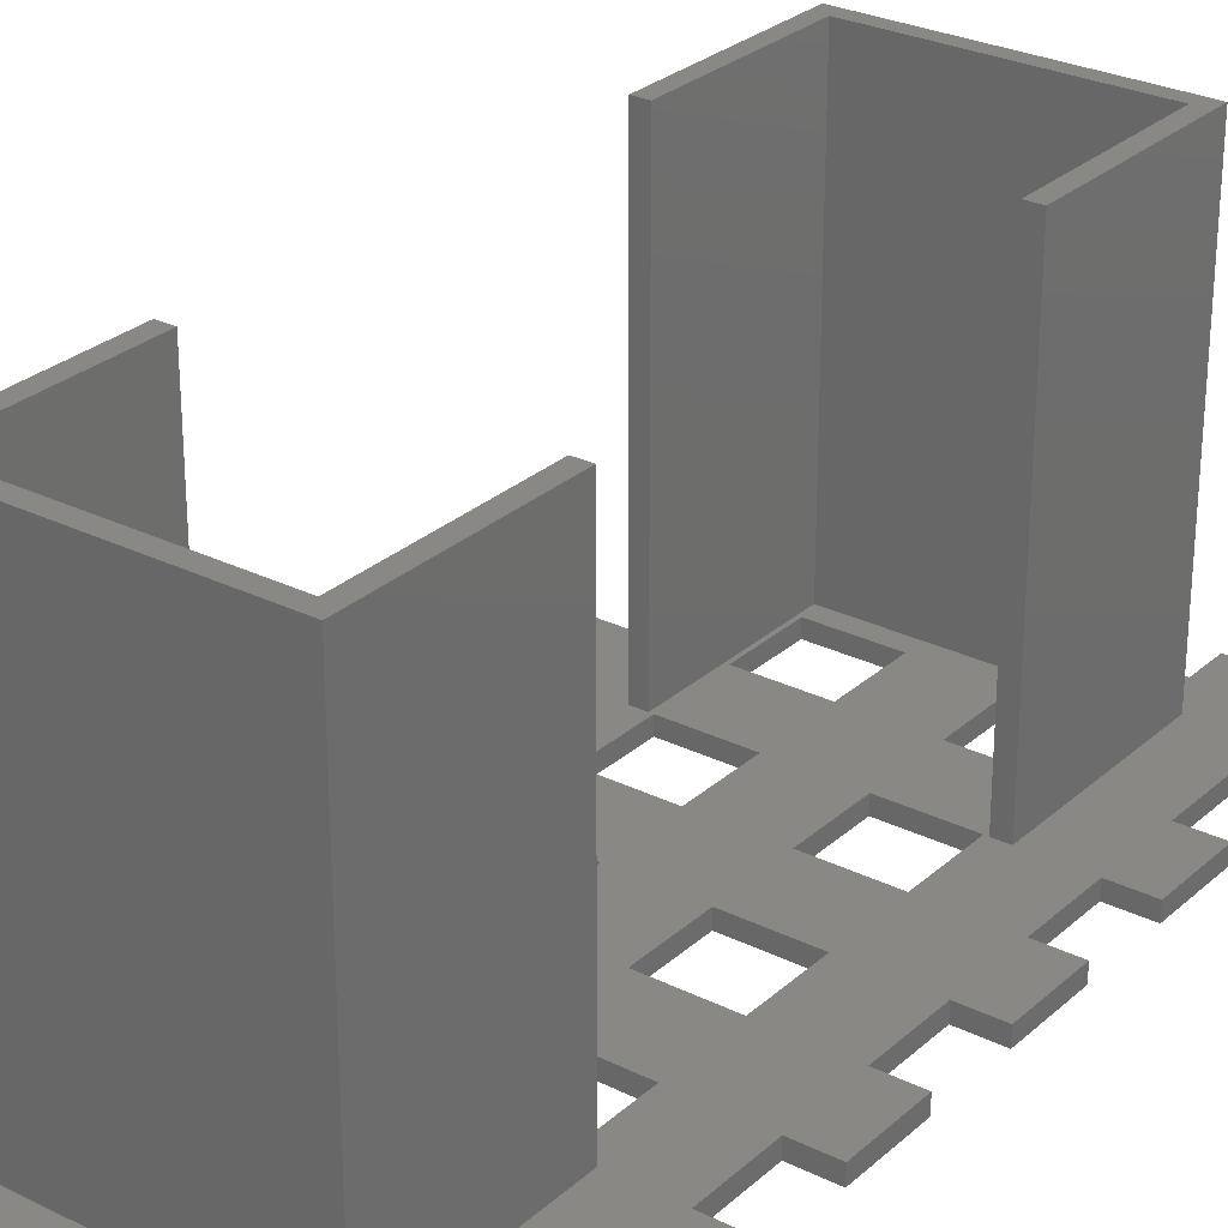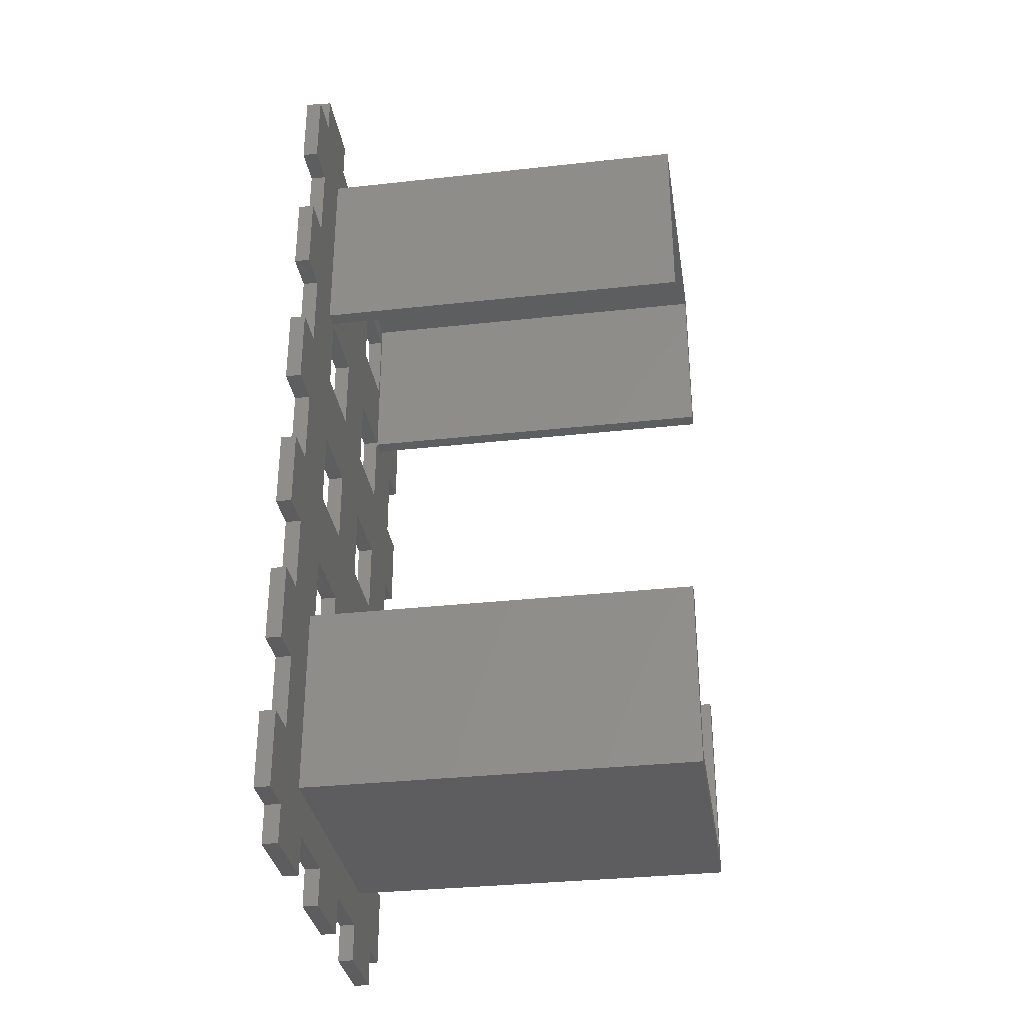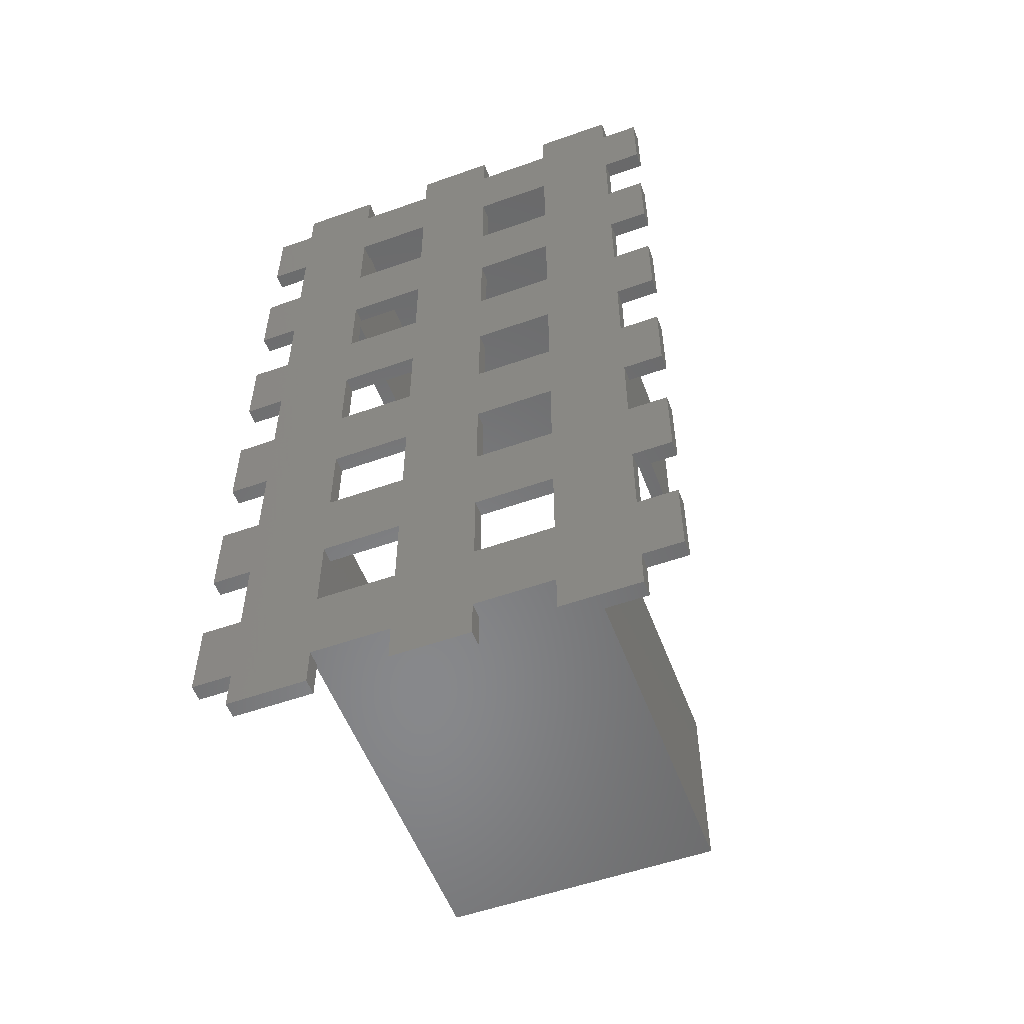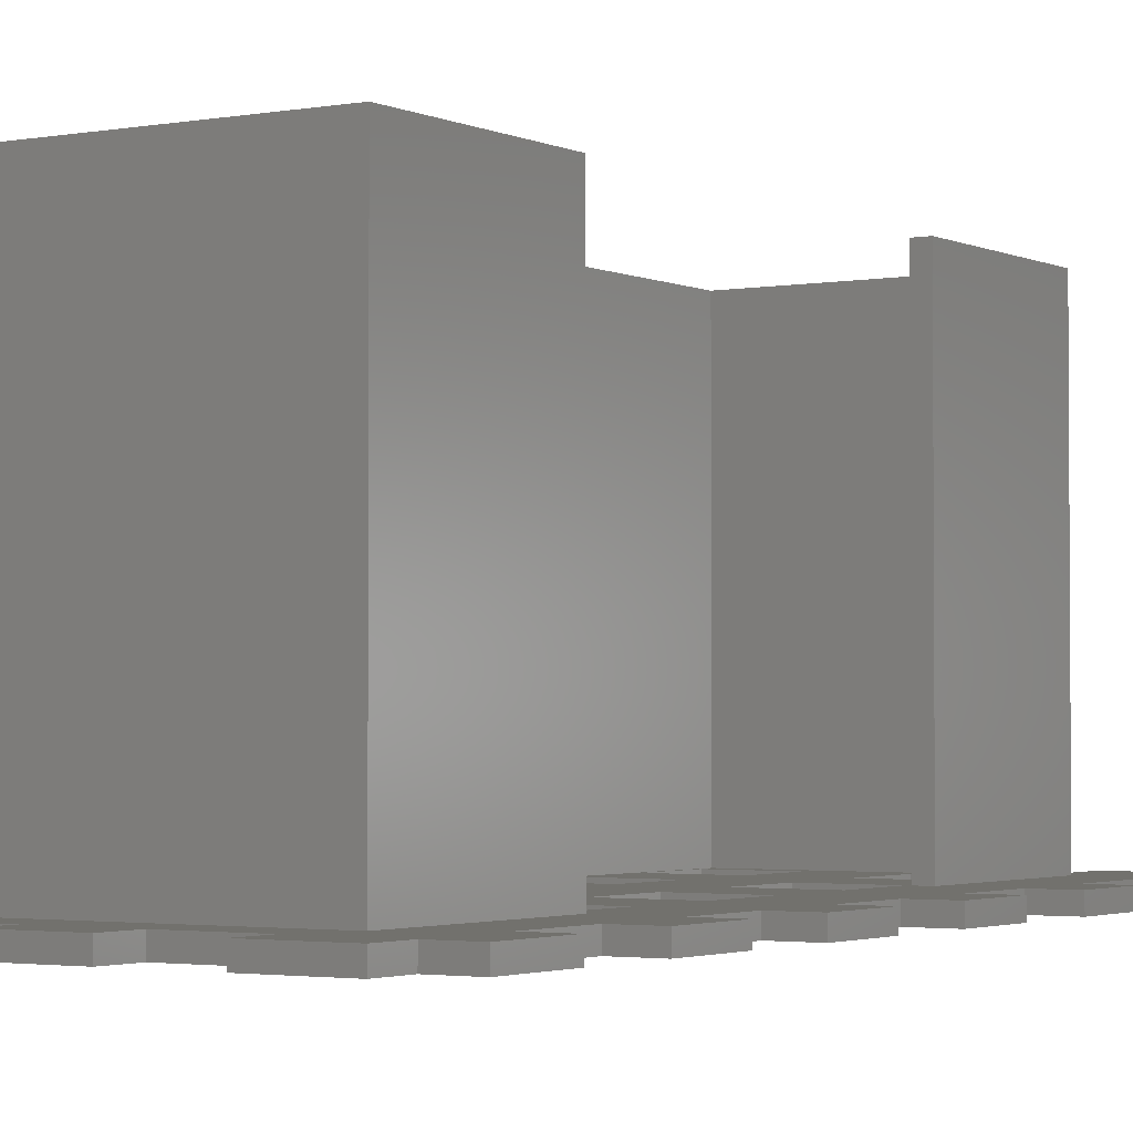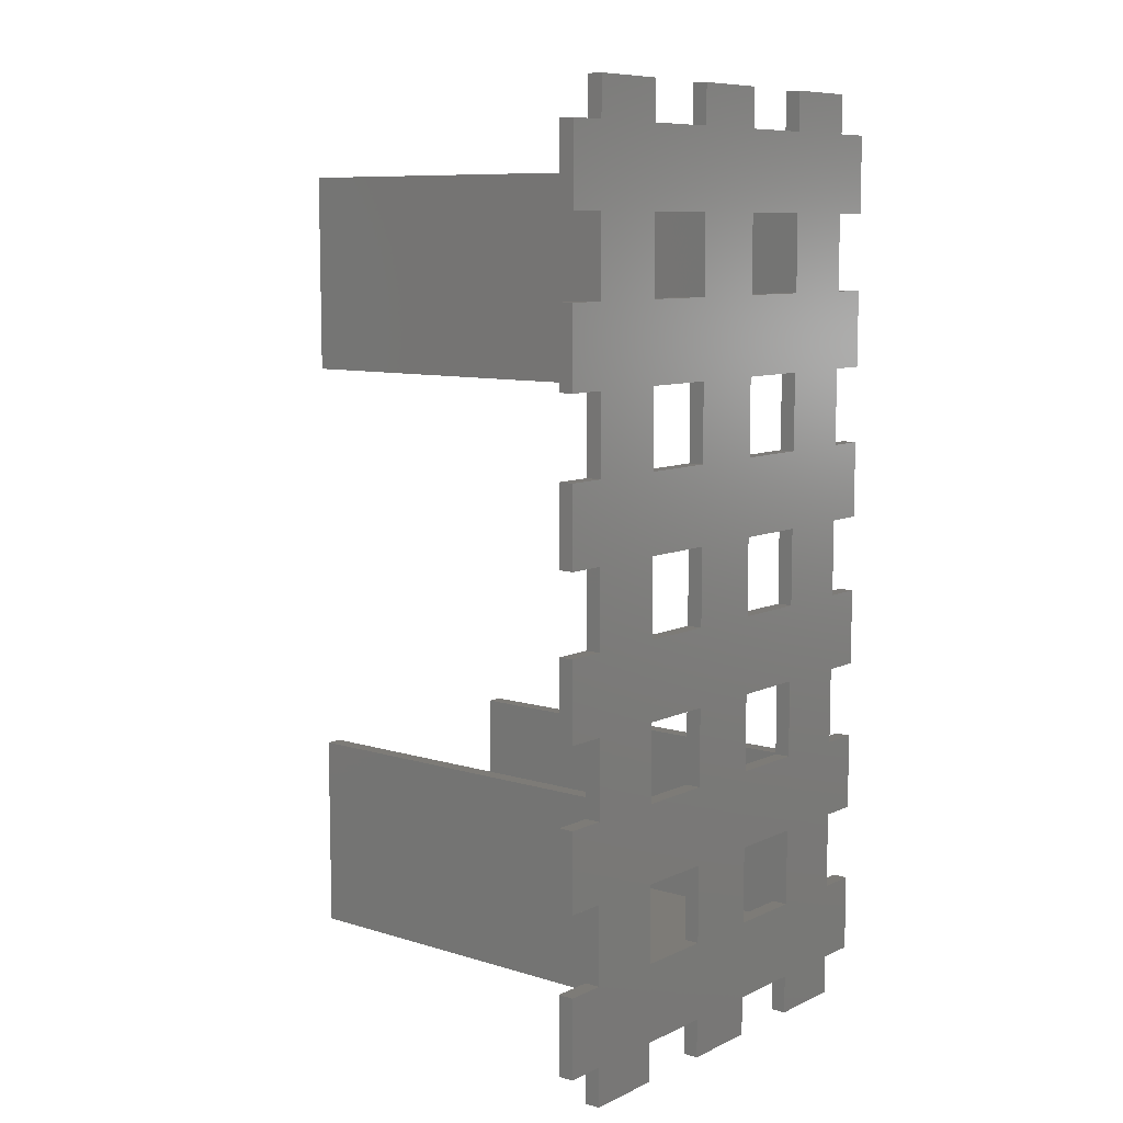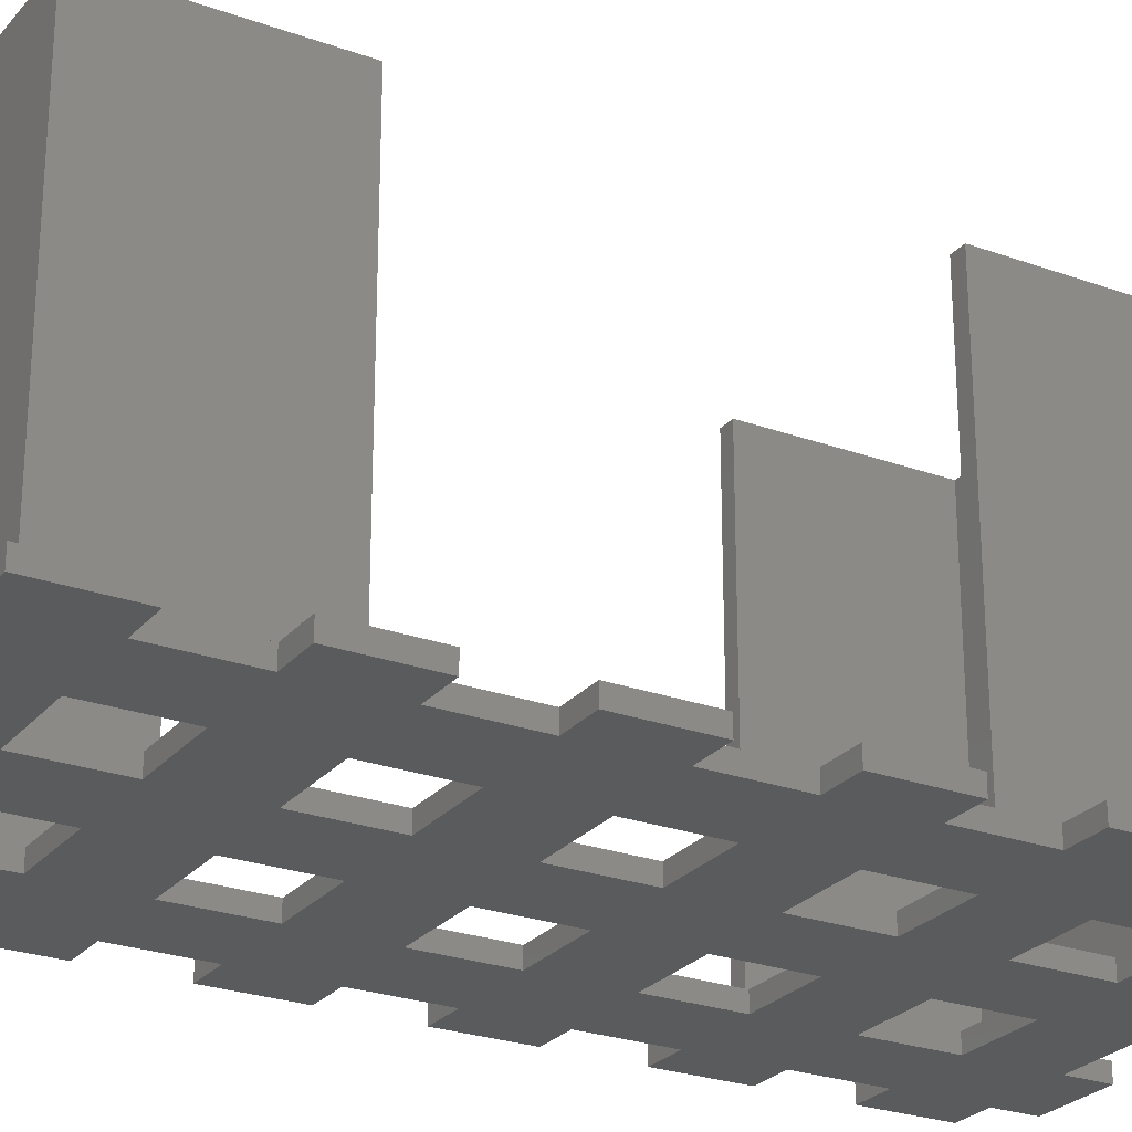
<metadata>
{"format":"stl","ext":"stl","renderer":"f3d","projection":"perspective","resolution":1024,"background":"white","views":[{"elev":27.8,"azim":37.0,"up":"+Z"},{"elev":-32.9,"azim":-81.3,"up":"+Y"},{"elev":-54.8,"azim":-159.5,"up":"+Y"},{"elev":-2.4,"azim":32.6,"up":"+Z"},{"elev":8.9,"azim":129.1,"up":"+Y"},{"elev":-25.6,"azim":59.9,"up":"+Z"}]}
</metadata>
<code>
# stl→obj: 248 verts, 532 faces
v -22.5 -75 2
v -22.5 -75 52
v -22.5 -99.5 2
v -22.5 -99.5 52
v -57.5 -99.5 2
v -57.5 -99.5 52
v -55.5 -97.5 2
v -55.5 -97.5 52
v -24.5 -97.5 2
v -24.5 -97.5 52
v -55.5 -75 2
v -55.5 -75 52
v -24.5 -75 52
v -24.5 -75 2
v -57.5 -75 52
v -57.5 -75 2
v -35 -95 2
v -25 -95 2
v -25 -85 2
v -25 -75 2
v -35 -75 2
v -35 -85 2
v -45 -85 2
v -45 -75 2
v -35 -65 2
v -45 -65 2
v -35 -55 2
v -45 -55 2
v -45 -45 2
v -55 -55 2
v -55 -65 2
v -65 -55 2
v -65 -65 2
v -70 -55 2
v -70 -65 2
v -25 -65 2
v -15 -65 2
v -15 -75 2
v -25 -55 2
v -15 -55 2
v -10 -55 2
v -10 -65 2
v -15 -85 2
v -10 -75 2
v -10 -85 2
v -35 -105 2
v -45 -105 2
v -55 -105 2
v -65 -105 2
v -65 -95 2
v -65 -85 2
v -65 -75 2
v -70 -75 2
v -70 -85 2
v -55 -75 2
v -55 -85 2
v -55 -95 2
v -45 -95 2
v -65 -45 2
v -55 -45 2
v -55 -35 2
v -45 -35 2
v -35 -35 2
v -35 -25 2
v -45 -25 2
v -35 -15 2
v -25 -25 2
v -25 -15 2
v -24.5 -25 2
v -24.5 -2.5 2
v -25 -5 2
v -35 -5 2
v -55.5 -2.5 2
v -45 -5 2
v -45 -15 2
v -55 -15 2
v -55 -25 2
v -55.5 -25 2
v -57.5 -25 2
v -65 -35 2
v -65 -25 2
v -70 -35 2
v -70 -45 2
v -55 -5 2
v -25 -35 2
v -22.5 -25 2
v -15 -35 2
v -15 -25 2
v -15 -15 2
v -10 -25 2
v -10 -15 2
v -25 -45 2
v -15 -45 2
v -10 -45 2
v -10 -35 2
v -35 -45 2
v -22.5 -0.5 2
v -15 -5 2
v -15 5 2
v -10 5 2
v -25 5 2
v -25 10 2
v -15 10 2
v -10 -5 2
v -35 5 2
v -45 5 2
v -57.5 -0.5 2
v -55 5 2
v -65 5 2
v -65 10 2
v -65 -5 2
v -70 5 2
v -70 -5 2
v -35 10 2
v -45 10 2
v -55 10 2
v -65 -15 2
v -70 -15 2
v -70 -25 2
v -70 -95 2
v -70 -105 2
v -65 -110 2
v -55 -110 2
v -45 -110 2
v -35 -110 2
v -25 -105 2
v -15 -105 2
v -15 -95 2
v -10 -95 2
v -25 -110 2
v -15 -110 2
v -10 -105 2
v -10 -25 0
v -10 -15 0
v -10 -5 0
v -10 5 0
v -10 -95 0
v -10 -105 0
v -10 -55 0
v -10 -65 0
v -10 -75 0
v -10 -85 0
v -10 -45 0
v -10 -35 0
v -15 -15 0
v -15 5 0
v -15 -105 0
v -15 -65 0
v -15 -85 0
v -15 -35 0
v -55 -55 0
v -65 -55 0
v -55 -45 0
v -55 -65 0
v -45 -65 0
v -45 -55 0
v -35 -55 0
v -35 -65 0
v -25 -55 0
v -25 -65 0
v -15 -75 0
v -25 -75 0
v -35 -45 0
v -45 -45 0
v -35 -35 0
v -45 -35 0
v -45 -25 0
v -35 -25 0
v -35 -15 0
v -45 -15 0
v -55 -15 0
v -55 -25 0
v -65 -25 0
v -65 -15 0
v -70 -15 0
v -55 -5 0
v -65 -5 0
v -65 5 0
v -55 5 0
v -55 10 0
v -45 5 0
v -45 -5 0
v -35 5 0
v -35 -5 0
v -25 -5 0
v -55 -35 0
v -65 -45 0
v -65 -35 0
v -70 -35 0
v -70 -45 0
v -55 -95 0
v -65 -95 0
v -55 -85 0
v -55 -105 0
v -45 -105 0
v -45 -95 0
v -35 -95 0
v -35 -105 0
v -25 -95 0
v -25 -105 0
v -25 -110 0
v -15 -110 0
v -35 -85 0
v -45 -85 0
v -35 -75 0
v -45 -75 0
v -55 -75 0
v -65 -75 0
v -65 -85 0
v -70 -75 0
v -70 -85 0
v -65 -65 0
v -70 -55 0
v -70 -65 0
v -25 -45 0
v -15 -45 0
v -25 -35 0
v -15 -25 0
v -25 -25 0
v -25 -15 0
v -15 -5 0
v -15 -55 0
v -15 -95 0
v -35 -110 0
v -45 -110 0
v -55 -110 0
v -65 -110 0
v -65 -105 0
v -70 -95 0
v -70 -105 0
v -70 -25 0
v -70 -5 0
v -70 5 0
v -65 10 0
v -45 10 0
v -35 10 0
v -25 5 0
v -15 10 0
v -25 10 0
v -25 -85 0
v -24.5 -25 52
v -22.5 -25 52
v -55.5 -25 52
v -57.5 -25 52
v -55.5 -2.5 52
v -57.5 -0.5 52
v -24.5 -2.5 52
v -22.5 -0.5 52
f 1 2 3
f 3 2 4
f 3 4 5
f 5 4 6
f 7 8 9
f 9 8 10
f 11 12 7
f 7 12 8
f 13 14 10
f 10 14 9
f 12 15 8
f 8 15 6
f 4 8 6
f 4 10 8
f 4 2 10
f 10 2 13
f 15 16 6
f 6 16 5
f 12 11 15
f 15 11 16
f 14 13 1
f 1 13 2
f 9 17 7
f 9 18 17
f 9 19 18
f 9 14 19
f 19 14 20
f 21 19 20
f 21 22 19
f 21 23 22
f 21 24 23
f 21 25 24
f 24 25 26
f 26 25 27
f 28 27 29
f 28 26 27
f 28 30 26
f 26 30 31
f 31 30 32
f 33 32 34
f 35 33 34
f 20 14 36
f 36 14 1
f 37 1 38
f 37 36 1
f 37 39 36
f 37 40 39
f 37 41 40
f 37 42 41
f 38 1 43
f 44 43 45
f 44 38 43
f 5 46 3
f 5 47 46
f 5 48 47
f 5 49 48
f 5 50 49
f 5 51 50
f 5 16 51
f 51 16 52
f 53 51 52
f 53 54 51
f 11 31 16
f 11 55 31
f 11 56 55
f 11 7 56
f 56 7 57
f 57 7 58
f 58 7 17
f 23 17 22
f 23 58 17
f 32 30 59
f 59 30 60
f 61 60 29
f 62 29 63
f 64 62 63
f 64 65 62
f 64 66 65
f 64 67 66
f 66 67 68
f 68 67 69
f 70 68 69
f 70 71 68
f 70 72 71
f 70 73 72
f 72 73 74
f 66 74 75
f 65 75 76
f 77 76 78
f 61 78 79
f 80 79 81
f 80 61 79
f 80 59 61
f 80 82 59
f 59 82 83
f 59 60 61
f 24 55 23
f 23 55 56
f 76 84 73
f 78 76 73
f 72 74 66
f 66 75 65
f 61 77 78
f 77 65 76
f 62 61 29
f 67 85 69
f 69 85 86
f 86 85 87
f 88 86 87
f 88 89 86
f 88 90 89
f 89 90 91
f 87 85 92
f 93 92 40
f 93 87 92
f 93 94 87
f 87 94 95
f 39 27 36
f 36 27 25
f 27 96 29
f 29 96 63
f 63 96 92
f 85 63 92
f 92 39 40
f 86 89 97
f 97 89 98
f 99 98 100
f 99 97 98
f 99 101 97
f 99 102 101
f 99 103 102
f 98 104 100
f 101 105 97
f 97 105 106
f 107 106 108
f 109 108 110
f 109 107 108
f 109 111 107
f 109 112 111
f 111 112 113
f 114 115 105
f 105 115 106
f 97 106 107
f 108 116 110
f 111 117 107
f 107 117 79
f 79 117 81
f 81 117 118
f 119 81 118
f 31 32 33
f 16 33 52
f 16 31 33
f 120 121 50
f 50 121 49
f 122 123 49
f 49 123 48
f 124 125 47
f 47 125 46
f 46 126 3
f 3 126 127
f 128 127 129
f 128 3 127
f 128 43 3
f 3 43 1
f 130 131 126
f 126 131 127
f 127 132 129
f 84 74 73
f 133 134 90
f 90 134 91
f 135 136 104
f 104 136 100
f 129 132 137
f 137 132 138
f 41 42 139
f 139 42 140
f 44 45 141
f 141 45 142
f 143 144 94
f 94 144 95
f 91 134 89
f 89 134 145
f 100 136 99
f 99 136 146
f 138 132 147
f 147 132 127
f 140 42 148
f 148 42 37
f 142 45 149
f 149 45 43
f 95 144 87
f 87 144 150
f 151 152 153
f 151 154 152
f 151 155 154
f 151 156 155
f 155 156 157
f 158 157 159
f 160 159 148
f 161 160 148
f 161 162 160
f 161 149 162
f 161 141 149
f 149 141 142
f 157 156 163
f 163 156 164
f 165 164 166
f 167 165 166
f 167 168 165
f 167 169 168
f 167 170 169
f 167 171 170
f 167 172 171
f 171 172 173
f 174 173 175
f 174 171 173
f 174 176 171
f 174 177 176
f 176 177 178
f 179 178 180
f 179 176 178
f 179 181 176
f 176 181 182
f 182 181 183
f 184 183 185
f 184 182 183
f 184 170 182
f 184 169 170
f 166 164 186
f 186 164 153
f 187 153 152
f 187 186 153
f 187 188 186
f 187 189 188
f 187 190 189
f 191 192 193
f 191 194 192
f 191 195 194
f 191 196 195
f 195 196 197
f 198 197 199
f 200 199 147
f 201 147 202
f 201 200 147
f 197 196 203
f 203 196 204
f 205 204 206
f 155 205 206
f 155 158 205
f 155 157 158
f 206 204 207
f 207 204 193
f 208 193 209
f 210 209 211
f 210 208 209
f 152 154 212
f 213 212 214
f 213 152 212
f 172 186 173
f 173 186 188
f 215 216 159
f 215 150 216
f 215 217 150
f 215 165 217
f 215 163 165
f 165 163 164
f 133 218 134
f 134 218 145
f 145 218 219
f 220 219 169
f 220 145 219
f 220 221 145
f 220 185 221
f 221 185 146
f 136 221 146
f 136 135 221
f 218 150 219
f 219 150 217
f 150 144 216
f 216 144 143
f 216 222 159
f 159 222 148
f 148 222 139
f 140 148 139
f 223 199 149
f 223 147 199
f 223 137 147
f 147 137 138
f 200 198 199
f 224 225 198
f 198 225 195
f 197 198 195
f 226 227 194
f 194 227 228
f 192 228 229
f 192 194 228
f 228 230 229
f 192 209 193
f 193 208 207
f 207 208 212
f 154 207 212
f 173 231 175
f 232 233 177
f 177 233 178
f 178 234 180
f 235 236 181
f 181 236 183
f 183 237 185
f 185 237 146
f 146 237 238
f 238 237 239
f 162 240 205
f 162 149 240
f 240 149 199
f 160 158 159
f 240 203 205
f 205 203 204
f 219 168 169
f 239 102 238
f 238 102 103
f 102 239 101
f 101 239 237
f 218 88 150
f 150 88 87
f 67 219 85
f 85 219 217
f 71 185 68
f 68 185 220
f 133 90 218
f 218 90 88
f 89 145 98
f 98 145 221
f 135 104 221
f 221 104 98
f 238 103 146
f 146 103 99
f 128 223 43
f 43 223 149
f 129 137 128
f 128 137 223
f 201 130 200
f 200 130 126
f 199 18 240
f 240 18 19
f 131 202 127
f 127 202 147
f 130 201 131
f 131 201 202
f 38 161 37
f 37 161 148
f 40 222 93
f 93 222 216
f 41 139 40
f 40 139 222
f 36 160 20
f 20 160 162
f 44 141 38
f 38 141 161
f 159 39 215
f 215 39 92
f 143 94 216
f 216 94 93
f 235 115 236
f 236 115 114
f 234 110 180
f 180 110 116
f 110 234 109
f 109 234 178
f 115 235 106
f 106 235 181
f 120 229 121
f 121 229 230
f 53 210 54
f 54 210 211
f 34 213 35
f 35 213 214
f 82 189 83
f 83 189 190
f 232 113 233
f 233 113 112
f 231 119 175
f 175 119 118
f 119 231 81
f 81 231 173
f 83 190 59
f 59 190 187
f 113 232 111
f 111 232 177
f 35 214 33
f 33 214 212
f 54 211 51
f 51 211 209
f 121 230 49
f 49 230 228
f 189 82 188
f 188 82 80
f 62 166 61
f 61 166 186
f 85 217 63
f 63 217 165
f 168 64 165
f 165 64 63
f 172 77 186
f 186 77 61
f 65 167 62
f 62 167 166
f 75 170 76
f 76 170 171
f 74 182 75
f 75 182 170
f 81 173 80
f 80 173 188
f 175 118 174
f 174 118 117
f 111 177 117
f 117 177 174
f 233 112 178
f 178 112 109
f 106 181 108
f 108 181 179
f 64 168 67
f 67 168 219
f 72 184 71
f 71 184 185
f 68 220 66
f 66 220 169
f 66 169 72
f 72 169 184
f 101 237 105
f 105 237 183
f 77 172 65
f 65 172 167
f 76 171 84
f 84 171 176
f 84 176 74
f 74 176 182
f 236 114 183
f 183 114 105
f 180 116 179
f 179 116 108
f 48 194 47
f 47 194 195
f 57 191 56
f 56 191 193
f 17 197 22
f 22 197 203
f 18 199 17
f 17 199 197
f 125 224 46
f 46 224 198
f 46 198 126
f 126 198 200
f 58 196 57
f 57 196 191
f 229 120 192
f 192 120 50
f 227 122 228
f 228 122 49
f 192 50 209
f 209 50 51
f 196 58 204
f 204 58 23
f 225 124 195
f 195 124 47
f 123 226 48
f 48 226 194
f 224 125 225
f 225 125 124
f 122 227 123
f 123 227 226
f 31 154 26
f 26 154 155
f 55 207 31
f 31 207 154
f 56 193 23
f 23 193 204
f 30 151 60
f 60 151 153
f 27 157 96
f 96 157 163
f 39 159 27
f 27 159 157
f 21 205 25
f 25 205 158
f 20 162 21
f 21 162 205
f 25 158 36
f 36 158 160
f 22 203 19
f 19 203 240
f 28 156 30
f 30 156 151
f 213 34 152
f 152 34 32
f 33 212 52
f 52 212 208
f 210 53 208
f 208 53 52
f 26 155 24
f 24 155 206
f 24 206 55
f 55 206 207
f 152 32 187
f 187 32 59
f 156 28 164
f 164 28 29
f 60 153 29
f 29 153 164
f 96 163 92
f 92 163 215
f 241 69 242
f 242 69 86
f 78 243 79
f 79 243 244
f 243 78 245
f 245 78 73
f 243 245 244
f 244 245 246
f 246 245 247
f 248 247 242
f 248 246 247
f 247 241 242
f 242 86 248
f 248 86 97
f 70 247 73
f 73 247 245
f 69 241 70
f 70 241 247
f 107 246 97
f 97 246 248
f 79 244 107
f 107 244 246

</code>
